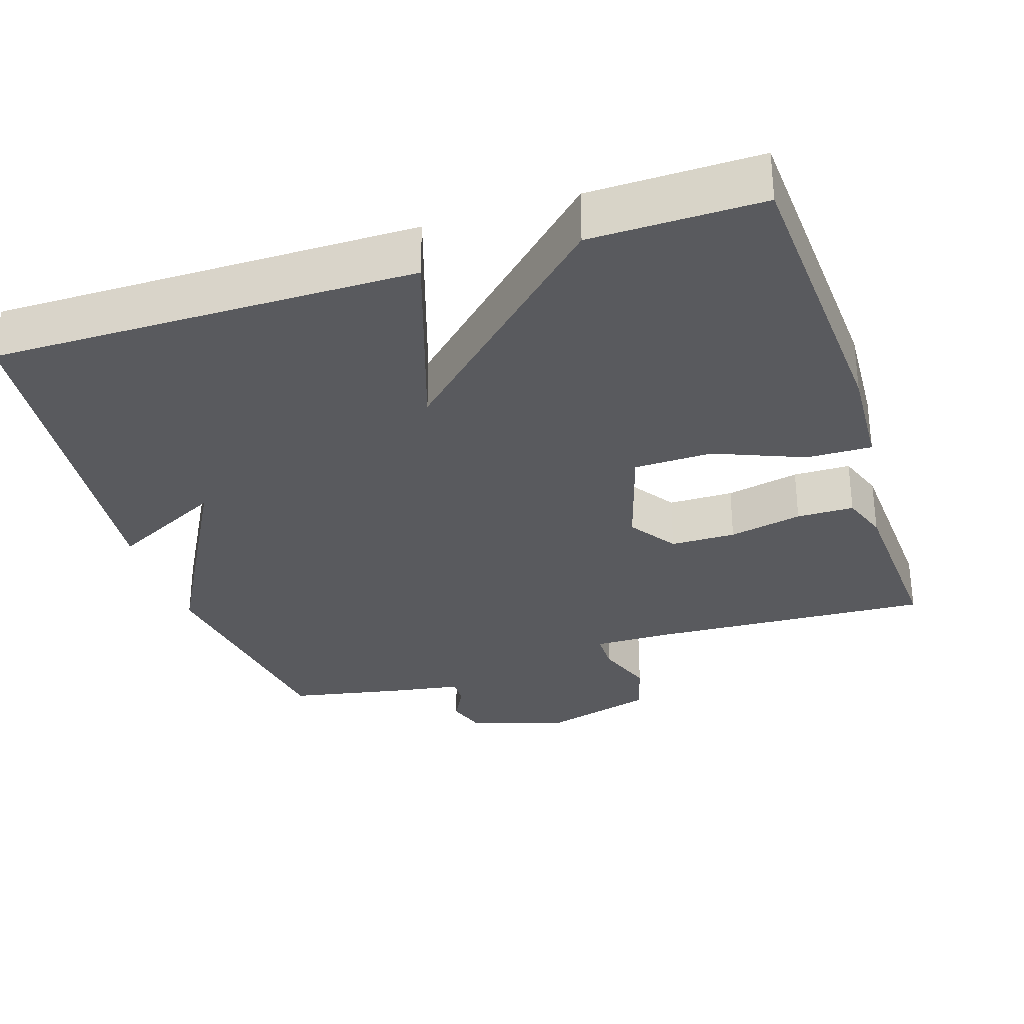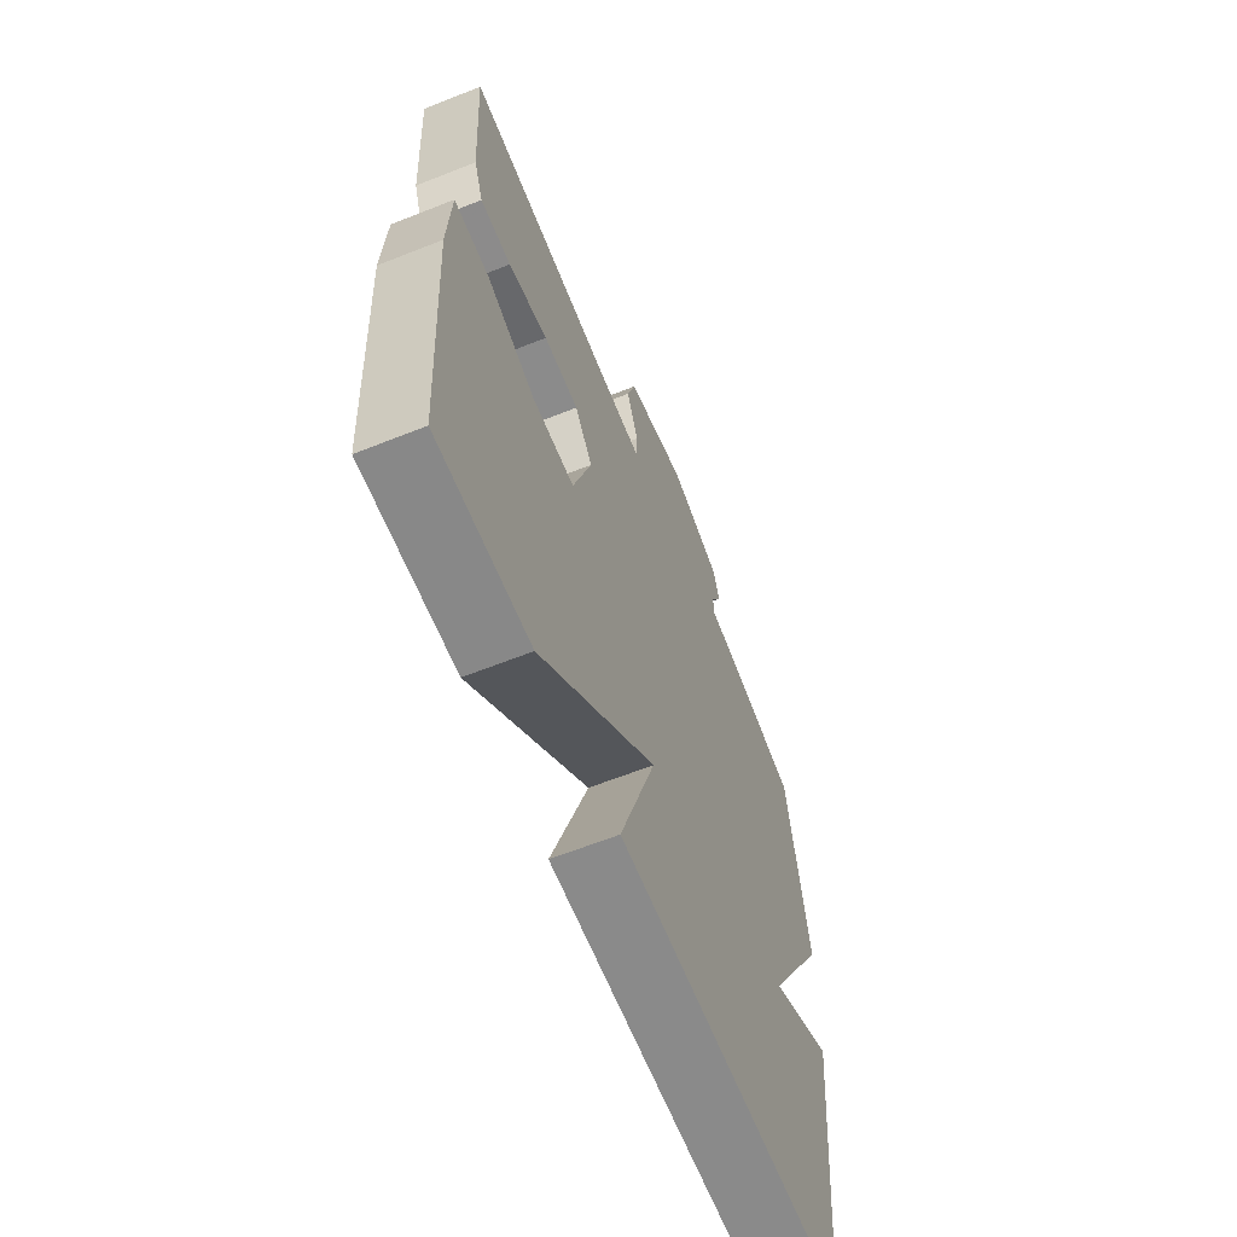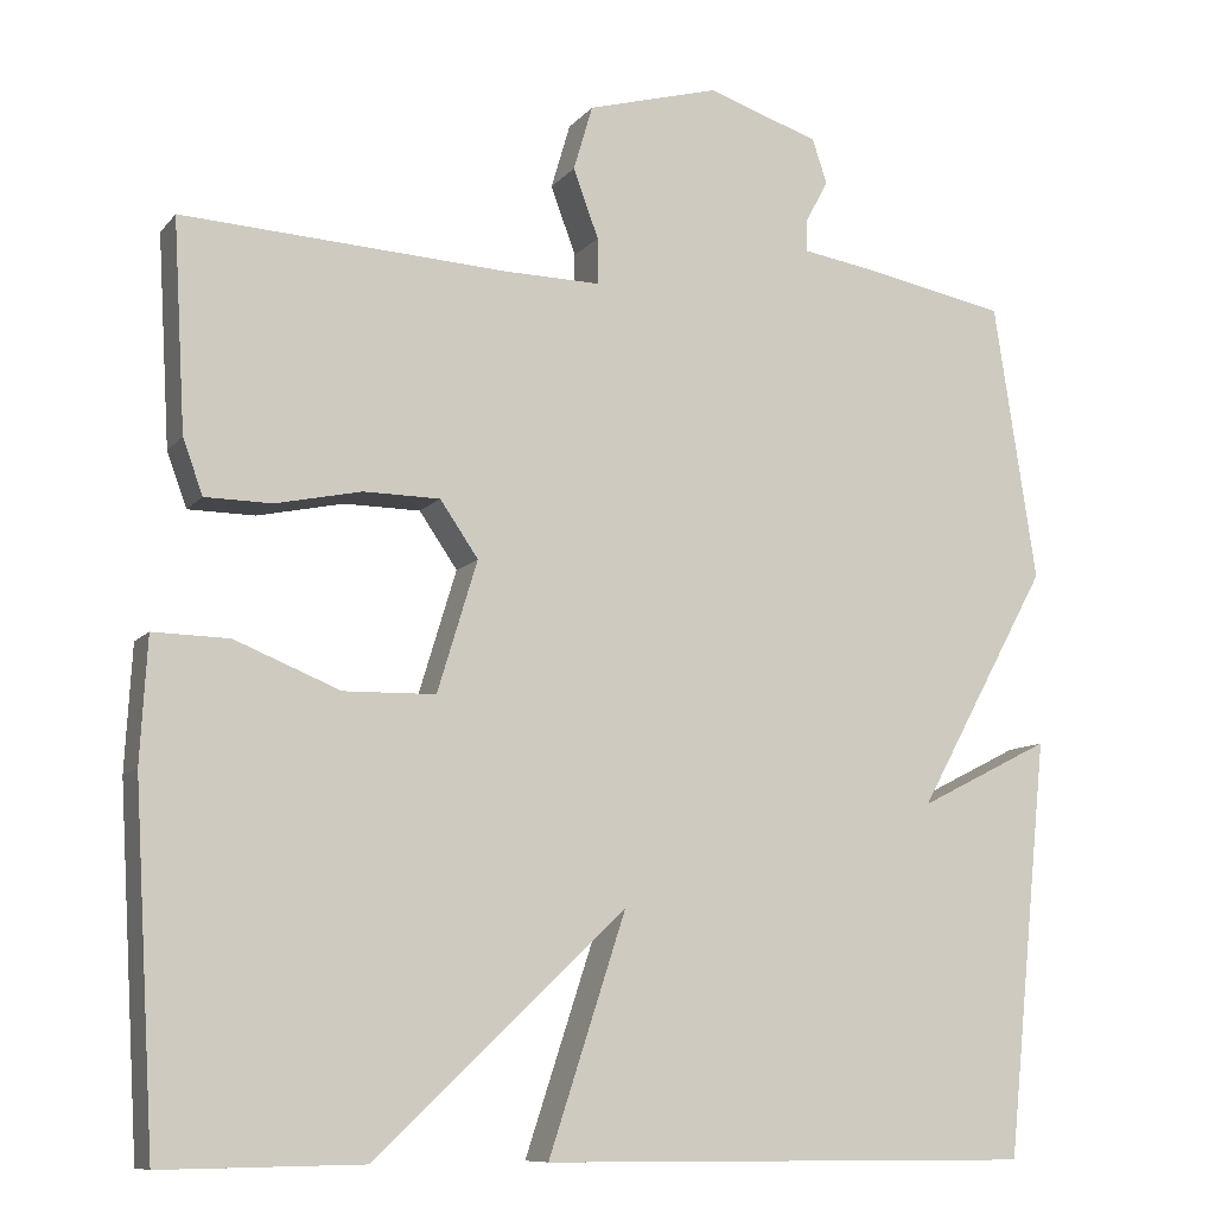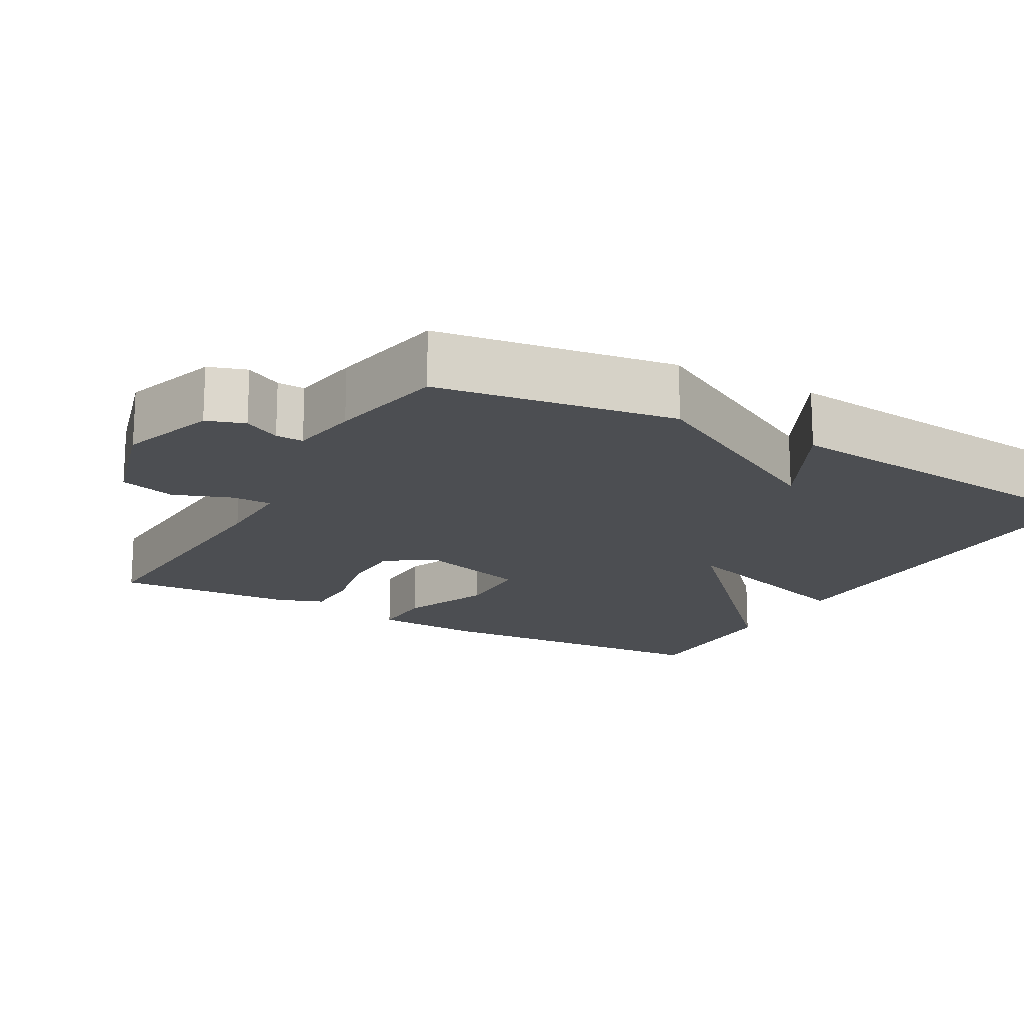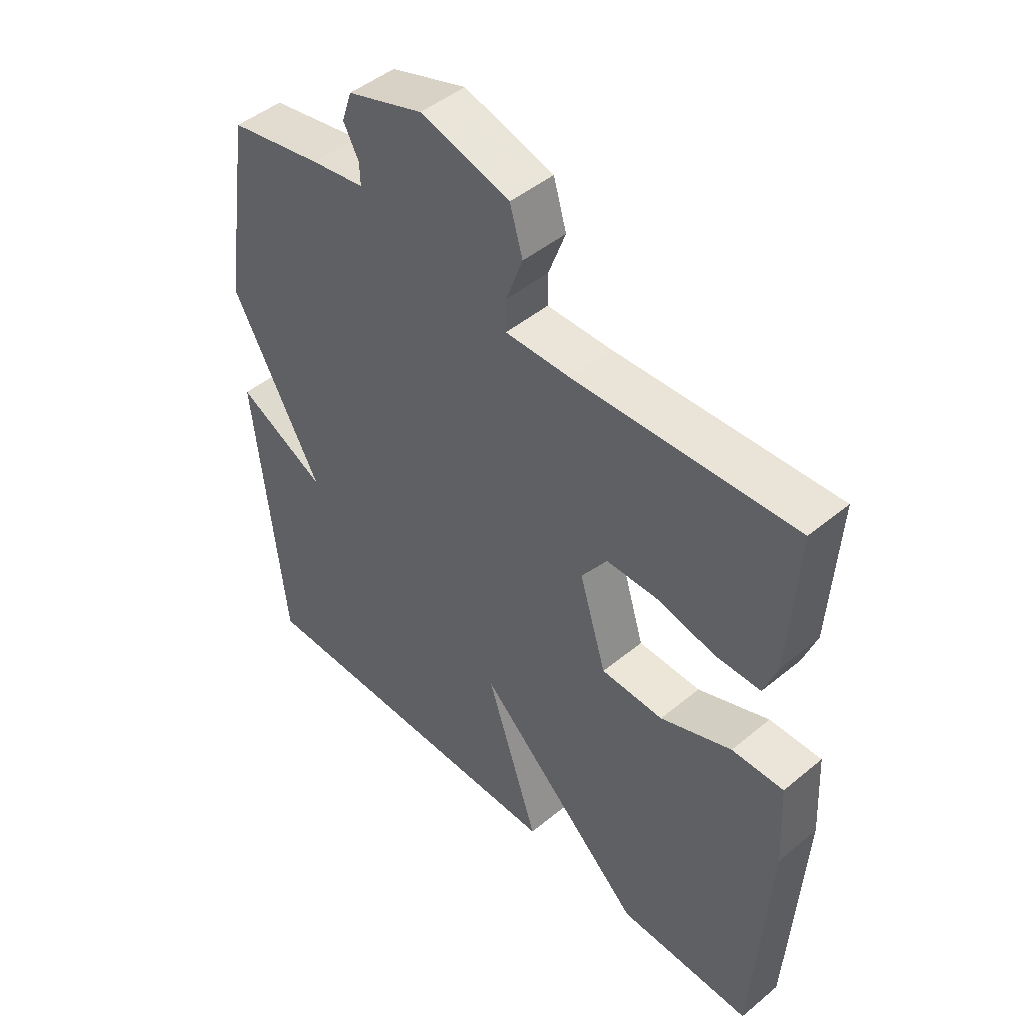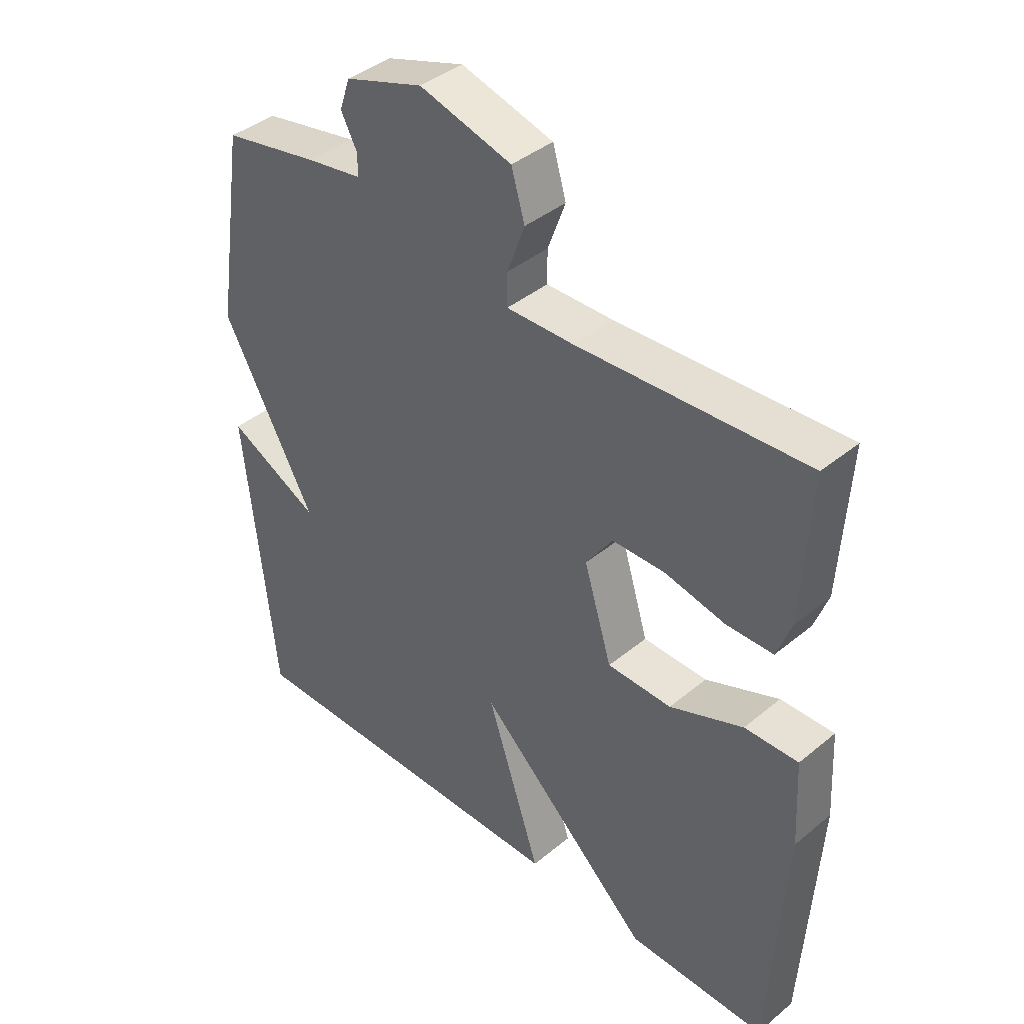
<metadata>
{"format":"obj","ext":"obj","renderer":"f3d","projection":"perspective","resolution":1024,"background":"white","views":[{"elev":-31.4,"azim":-162.1,"up":"+Y"},{"elev":-63.3,"azim":-68.1,"up":"+Z"},{"elev":-9.6,"azim":-22.4,"up":"+Z"},{"elev":-17.0,"azim":60.7,"up":"+Y"},{"elev":46.9,"azim":-133.1,"up":"+Z"},{"elev":40.4,"azim":-135.3,"up":"+Z"}]}
</metadata>
<code>
v 0.5 0.07 -0.5
v -0.07 0.07 -0.497
v 0.019 0.07 -0.226
v -0.27 0.07 -0.497
v -0.5 0.07 -0.5
v -0.524 0.07 -0.095
v -0.516 0.07 0.048
v -0.428 0.07 0.046
v -0.307 0.07 -0.003
v -0.201 0.07 -0.001
v -0.155 0.07 0.15
v -0.199 0.07 0.214
v -0.287 0.07 0.215
v -0.386 0.07 0.194
v -0.463 0.07 0.195
v -0.486 0.07 0.258
v -0.5 0.07 0.5
v -0.125 0.07 0.479
v -0.014 0.07 0.477
v -0.014 0.07 0.53
v -0.043 0.07 0.609
v -0.021 0.07 0.684
v 0.131 0.07 0.726
v 0.26 0.07 0.683
v 0.277 0.07 0.632
v 0.251 0.07 0.583
v 0.25 0.07 0.546
v 0.342 0.07 0.531
v 0.5 0.07 0.5
v 0.549 0.07 0.18
v 0.397 0.07 -0.097
v 0.549 0.07 -0.02
v 0.5 0 -0.5
v -0.07 0 -0.497
v 0.019 0 -0.226
v -0.27 0 -0.497
v -0.5 0 -0.5
v -0.524 0 -0.095
v -0.516 0 0.048
v -0.428 0 0.046
v -0.307 0 -0.003
v -0.201 0 -0.001
v -0.155 0 0.15
v -0.199 0 0.214
v -0.287 0 0.215
v -0.386 0 0.194
v -0.463 0 0.195
v -0.486 0 0.258
v -0.5 0 0.5
v -0.125 0 0.479
v -0.014 0 0.477
v -0.014 0 0.53
v -0.043 0 0.609
v -0.021 0 0.684
v 0.131 0 0.726
v 0.26 0 0.683
v 0.277 0 0.632
v 0.251 0 0.583
v 0.25 0 0.546
v 0.342 0 0.531
v 0.5 0 0.5
v 0.549 0 0.18
v 0.397 0 -0.097
v 0.549 0 -0.02
f 31 32 1 2
f 29 30 31
f 28 29 31
f 27 28 31
f 24 25 26
f 23 24 26
f 22 23 26
f 21 22 26
f 20 21 26
f 19 20 26 27
f 16 17 18
f 15 16 18
f 14 15 18
f 13 14 18
f 12 13 18 19
f 19 27 31
f 12 19 31
f 11 12 31
f 7 8 9
f 6 7 9
f 5 6 9
f 4 5 9
f 3 4 9
f 3 9 10
f 31 2 3
f 3 10 11 31
f 34 33 64 63
f 63 62 61
f 63 61 60
f 63 60 59
f 58 57 56
f 58 56 55
f 58 55 54
f 58 54 53
f 58 53 52
f 59 58 52 51
f 50 49 48
f 50 48 47
f 50 47 46
f 50 46 45
f 51 50 45 44
f 63 59 51
f 63 51 44
f 63 44 43
f 41 40 39
f 41 39 38
f 41 38 37
f 41 37 36
f 41 36 35
f 42 41 35
f 35 34 63
f 63 43 42 35
f 1 33 34 2
f 2 34 35 3
f 3 35 36 4
f 4 36 37 5
f 5 37 38 6
f 6 38 39 7
f 7 39 40 8
f 8 40 41 9
f 9 41 42 10
f 10 42 43 11
f 11 43 44 12
f 12 44 45 13
f 13 45 46 14
f 14 46 47 15
f 15 47 48 16
f 16 48 49 17
f 17 49 50 18
f 18 50 51 19
f 19 51 52 20
f 20 52 53 21
f 21 53 54 22
f 22 54 55 23
f 23 55 56 24
f 24 56 57 25
f 25 57 58 26
f 26 58 59 27
f 27 59 60 28
f 28 60 61 29
f 29 61 62 30
f 30 62 63 31
f 31 63 64 32
f 32 64 33 1

</code>
